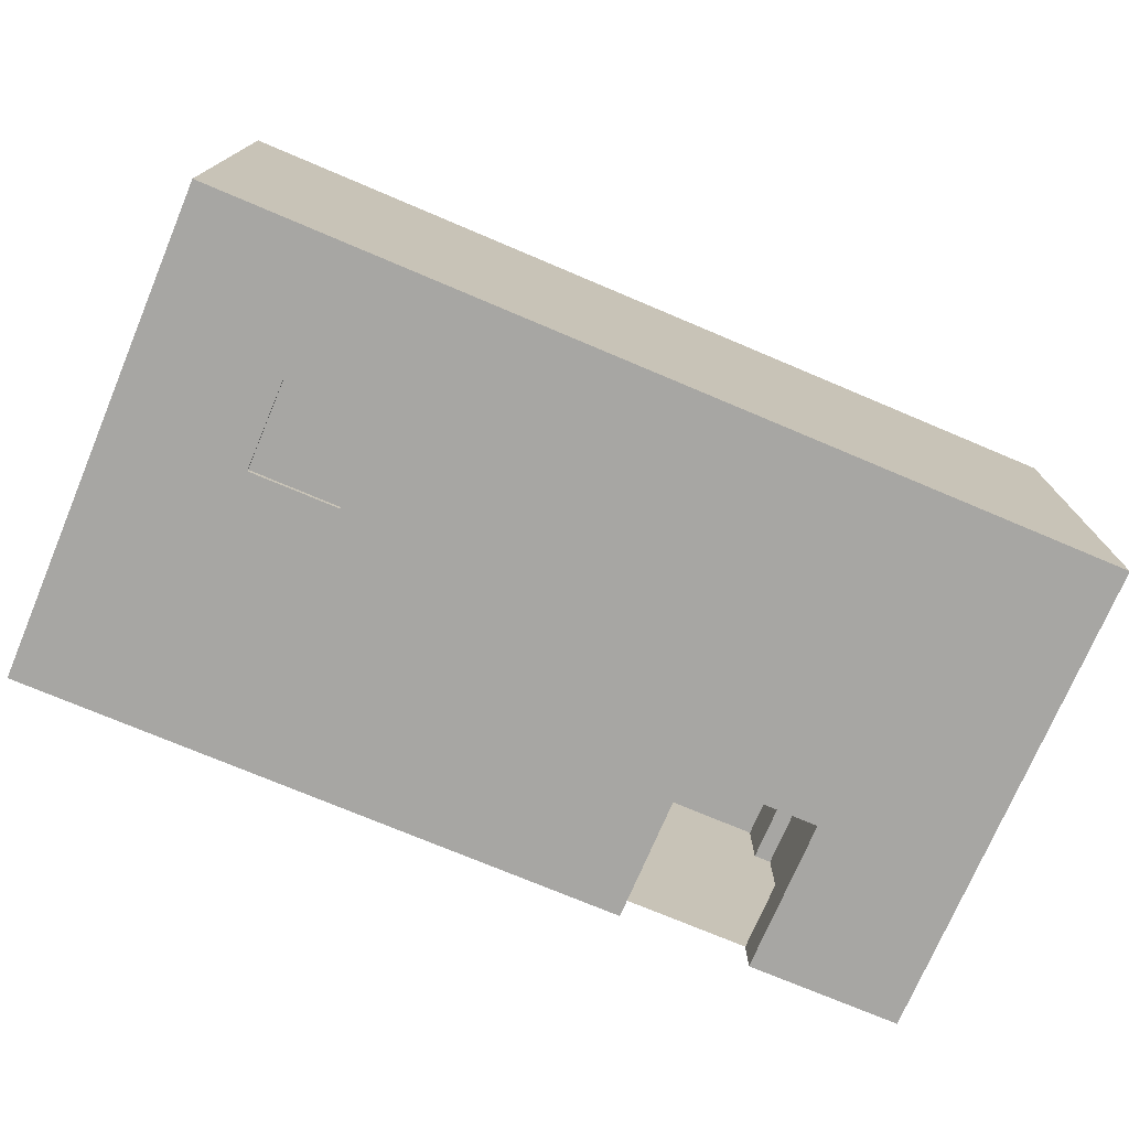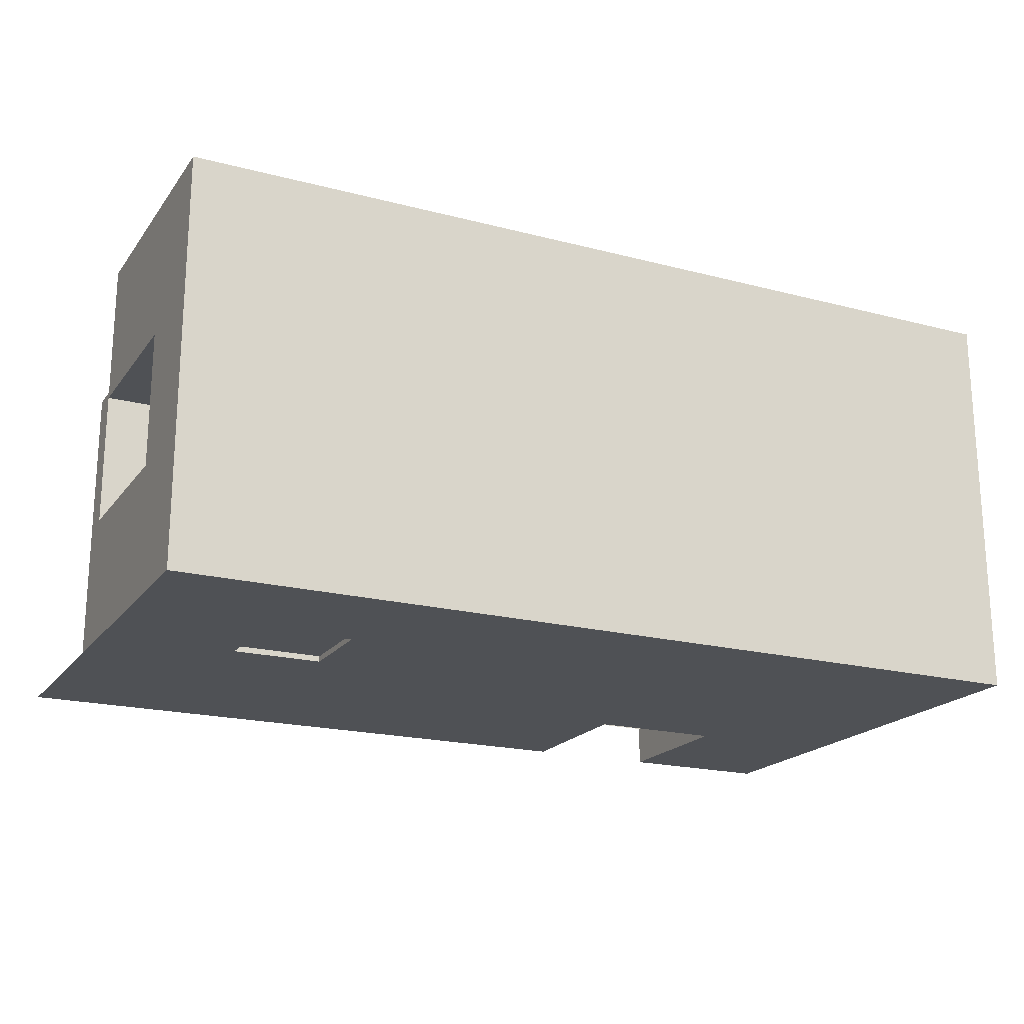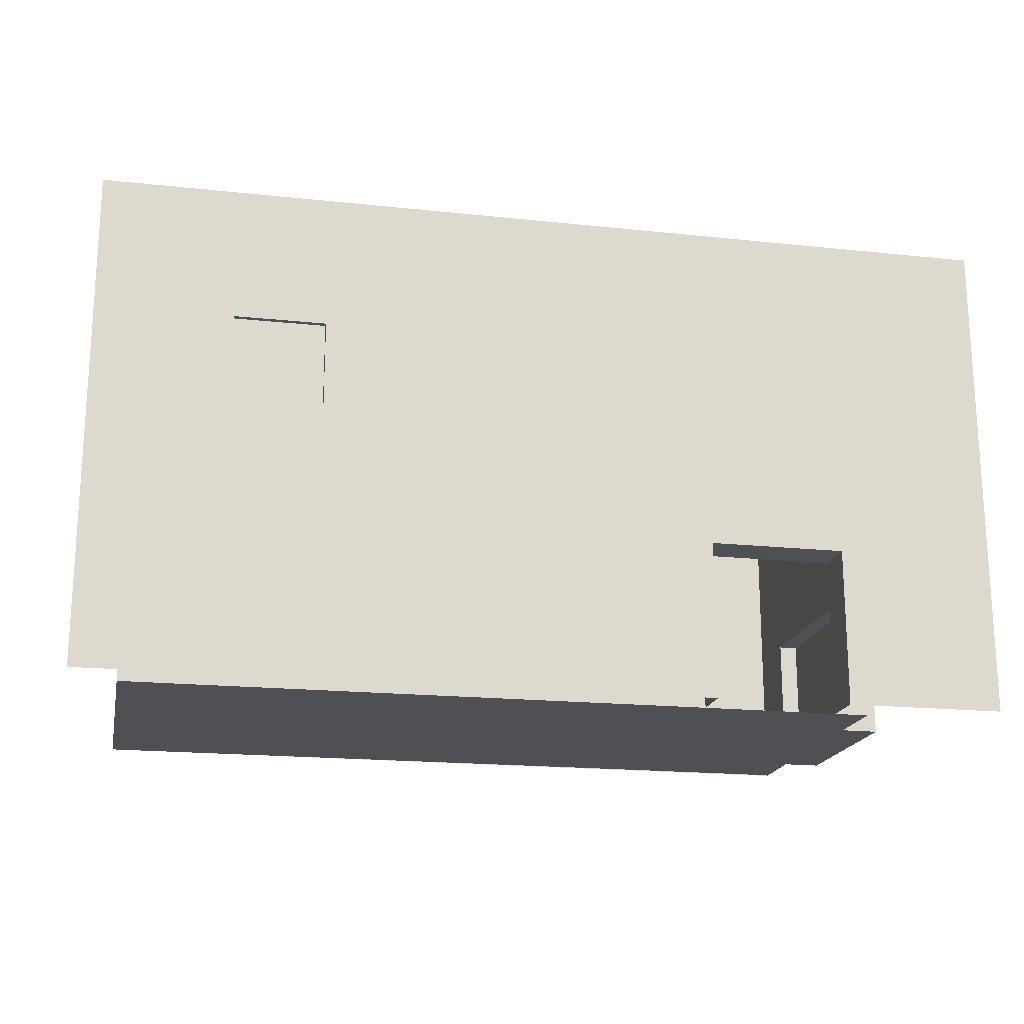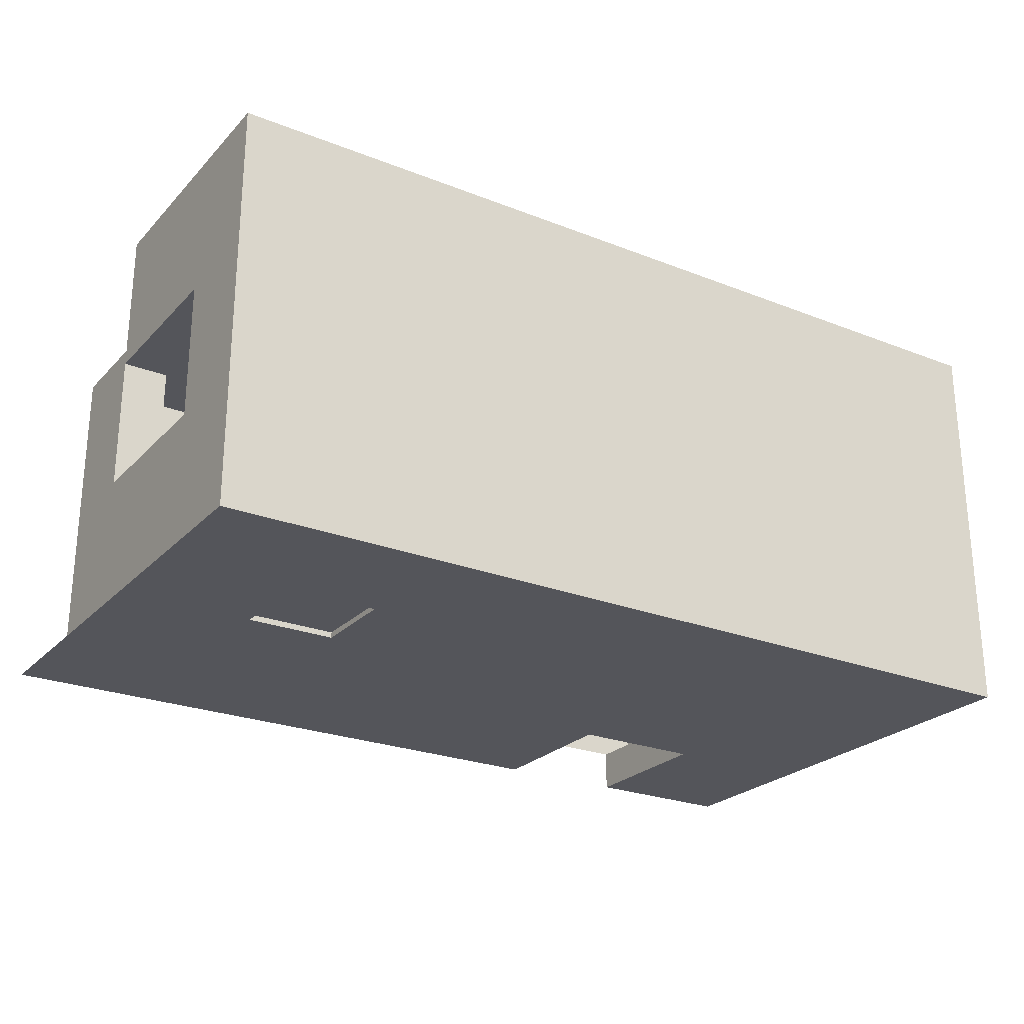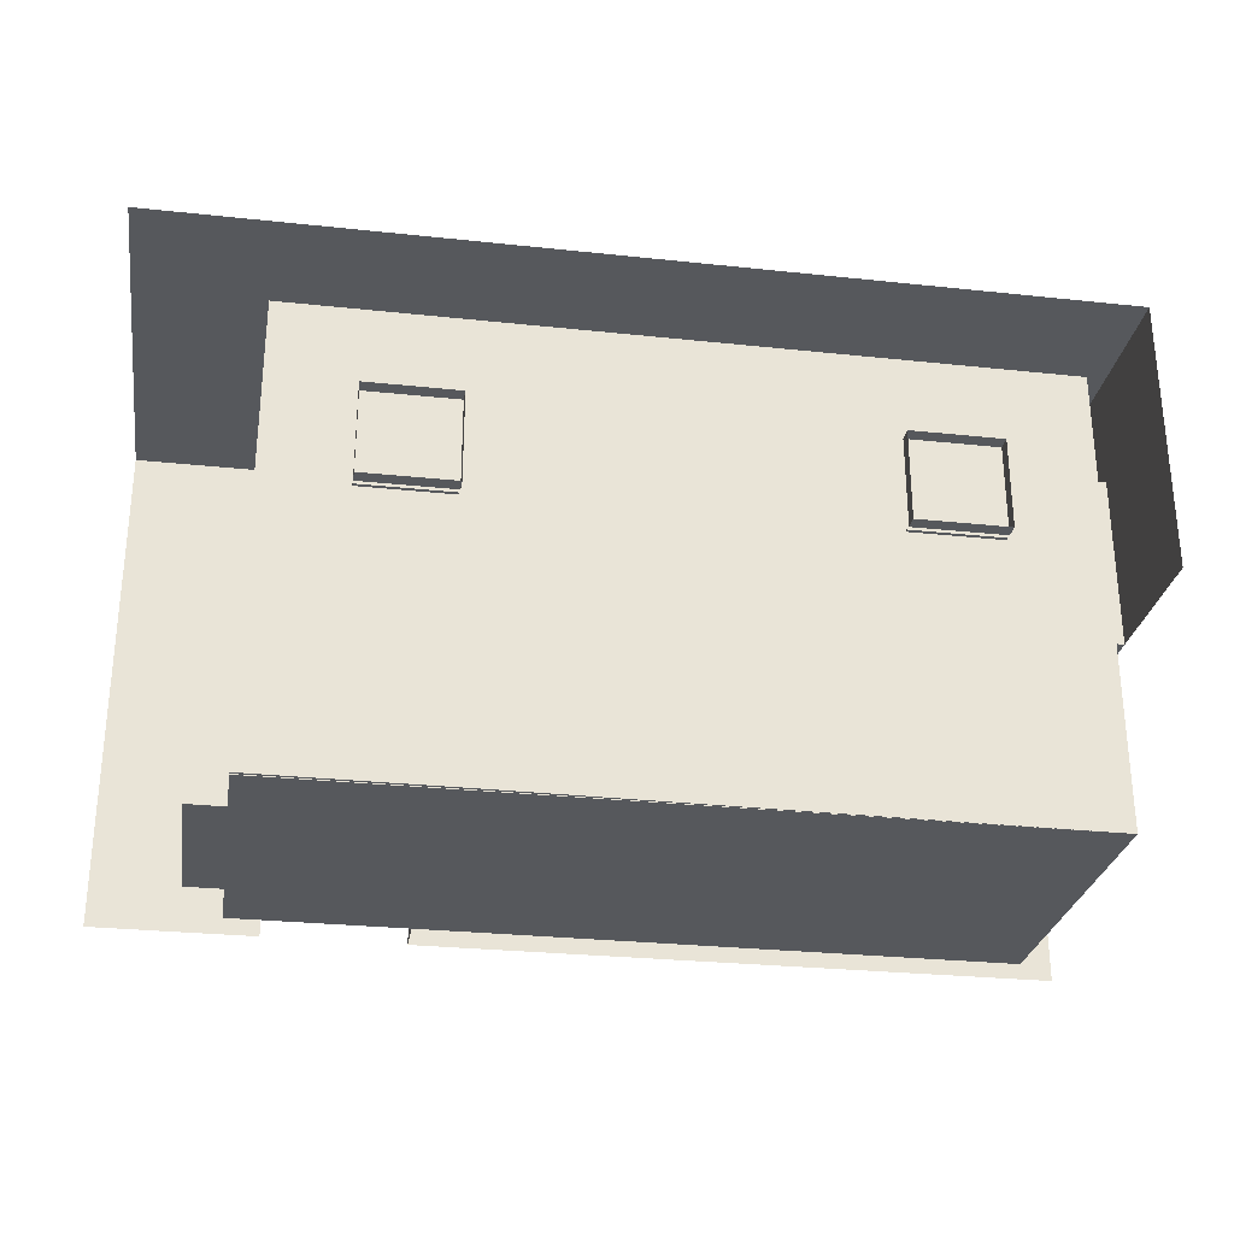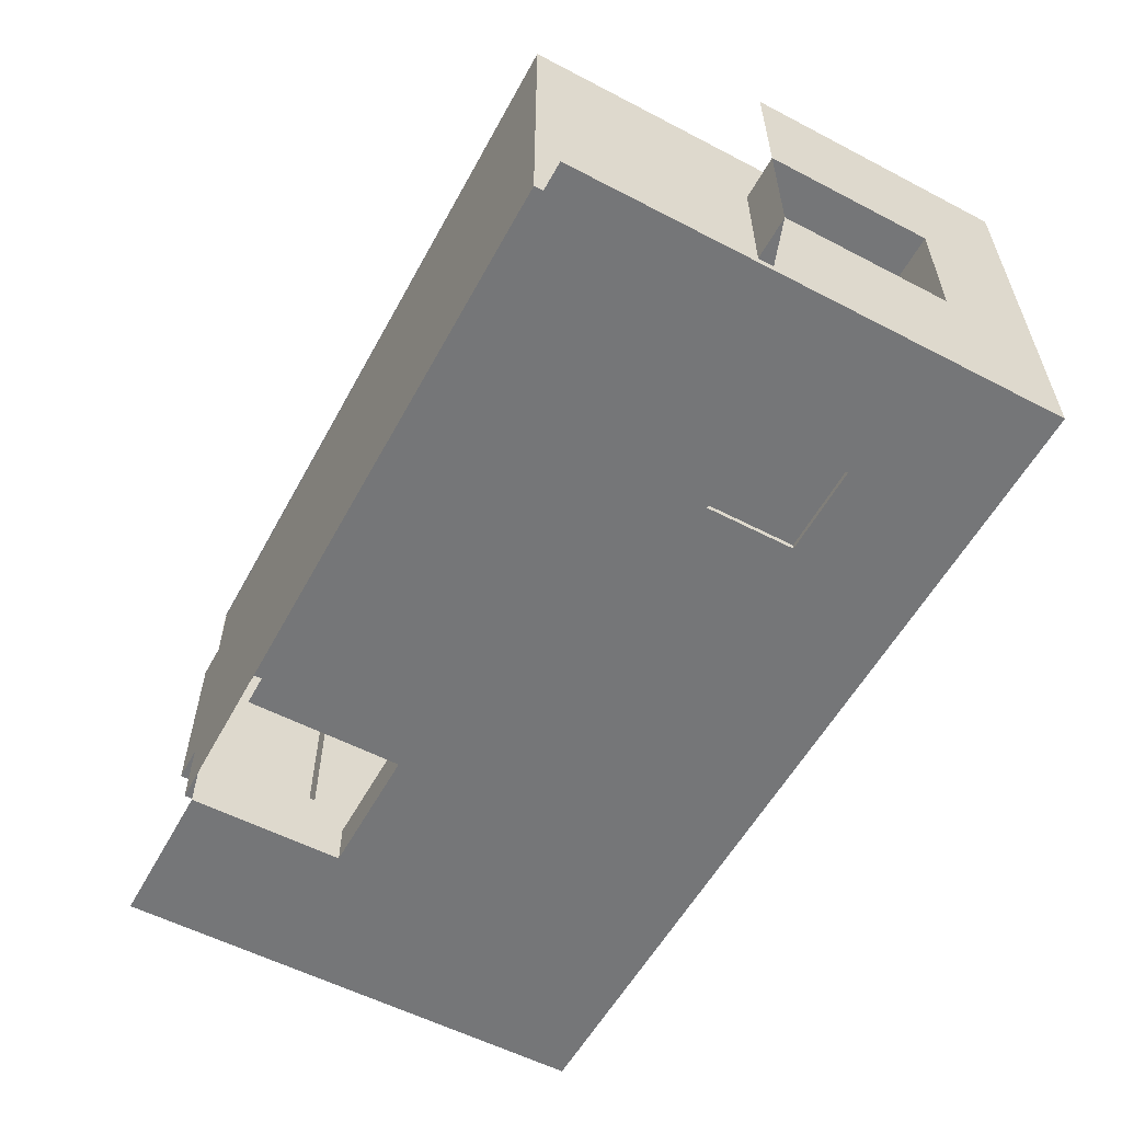
<metadata>
{"format":"obj","ext":"obj","renderer":"f3d","projection":"perspective","resolution":1024,"background":"white","views":[{"elev":-74.2,"azim":-22.9,"up":"+Y"},{"elev":-19.8,"azim":-25.8,"up":"+Y"},{"elev":-18.7,"azim":-11.5,"up":"+Z"},{"elev":-25.0,"azim":-32.5,"up":"+Y"},{"elev":-28.2,"azim":170.8,"up":"+Z"},{"elev":-56.8,"azim":-118.5,"up":"+Y"}]}
</metadata>
<code>
g emperors_palace2_corridor_to_base_002
v 51.5 16 3.5
v 55 16 4.438
v 55 16 0.375
v 51.5 16 0.375
v 48.5 16 3.5
v 44.48 16 4.438
v 48.5 16 0.375
v 34.81 16 0.375
v 34.81 16 4.438
v 34.81 18.94 8.812
v 34.81 21.94 8.812
v 34.81 25.12 11
v 34.81 16 11
v 34.81 25.12 5
v 34.81 21.94 5
v 34.81 16 4.438
v 34.81 18.94 5
v 34.81 18.94 5
v 35.81 18.94 5
v 35.81 18.94 8.812
v 34.81 18.94 8.812
v 34.81 18.94 8.812
v 35.81 18.94 8.812
v 35.81 21.94 8.812
v 34.81 21.94 8.812
v 34.81 21.94 8.812
v 35.81 21.94 8.812
v 35.81 21.94 5
v 34.81 21.94 5
v 48.5 16 0.375
v 48.5 16 3.5
v 48.5 16.94 3.5
v 48.5 16.94 0
v 48.5 16 1.812e-07
v 51.5 16 0
v 51.5 16.94 0
v 51.5 16 0.375
v 51.5 16 3.5
v 51.5 16.94 3.5
v 51.5 16 3.5
v 51.5 16.94 3.5
v 48.5 16.94 3.5
v 48.5 16 3.5
v 34.81 16 11
v 34.81 25.12 11
v 55 25.12 11
v 55 16 11
v 35.81 18.94 5
v 35.81 16.94 -0.01649
v 35.81 16.94 10
v 35.81 18.94 8.812
v 35.81 23.94 10
v 35.81 21.94 8.812
v 35.81 23.94 -0.01649
v 35.81 21.94 5
v 51.5 16.94 0
v 52.25 16.94 6.104e-07
v 52.25 16.94 10
v 51.5 16.94 3.5
v 48.5 16.94 3.5
v 39.81 16.94 8
v 39.81 16.94 6
v 48.5 16.94 0
v 35.81 16.94 -0.01649
v 37.81 16.94 6
v 37.81 16.94 8
v 35.81 16.94 10
v 52.25 18.5 1.221e-06
v 52.25 18.5 3
v 52.25 16.94 10
v 52.25 16.94 6.104e-07
v 52.25 23.94 10
v 52.25 22.5 3
v 52.25 23.94 -0.01649
v 52.25 22.5 1.221e-06
v 52.25 18.5 1.221e-06
v 53.06 18.5 1.221e-06
v 53.06 18.5 3
v 52.25 18.5 3
v 52.25 22.5 3
v 53.06 22.5 3
v 53.06 22.5 1.221e-06
v 52.25 22.5 1.221e-06
v 52.25 18.5 3
v 53.06 18.5 3
v 53.06 22.5 3
v 52.25 22.5 3
v 41.63 23.94 10
v 41.63 23.94 -0.01649
v 39.81 23.94 6
v 39.81 23.94 8
v 35.81 23.94 -0.01649
v 37.81 23.94 6
v 37.81 23.94 8
v 35.81 23.94 10
v 48.44 23.94 8
v 48.44 23.94 6
v 50.44 23.94 6
v 52.25 23.94 -0.01649
v 52.25 23.94 10
v 50.44 23.94 8
v 39.81 23.94 8
v 39.81 24.44 8
v 37.81 24.44 8
v 37.81 23.94 8
v 39.81 23.94 6
v 39.81 24.44 6
v 39.81 24.44 8
v 39.81 23.94 8
v 37.81 23.94 8
v 37.81 24.44 8
v 37.81 24.44 6
v 37.81 23.94 6
v 37.81 23.94 6
v 37.81 24.44 6
v 39.81 24.44 6
v 39.81 23.94 6
v 50.44 23.94 8
v 50.44 24.44 8
v 48.44 24.44 8
v 48.44 23.94 8
v 50.44 23.94 6
v 50.44 24.44 6
v 50.44 24.44 8
v 50.44 23.94 8
v 48.44 23.94 8
v 48.44 24.44 8
v 48.44 24.44 6
v 48.44 23.94 6
v 48.44 23.94 6
v 48.44 24.44 6
v 50.44 24.44 6
v 50.44 23.94 6
v 34.81 16 11
v 37.81 16 8
v 37.81 16 6
v 34.81 16 4.438
v 39.81 16 6
v 44.48 16 4.438
v 39.81 16 8
v 55 16 11
v 55 16 4.438
v 39.81 16 8
v 39.81 16.94 8
v 37.81 16.94 8
v 37.81 16 8
v 39.81 16 6
v 39.81 16.94 6
v 39.81 16.94 8
v 39.81 16 8
v 37.81 16 8
v 37.81 16.94 8
v 37.81 16.94 6
v 37.81 16 6
v 37.81 16 6
v 37.81 16.94 6
v 39.81 16.94 6
v 39.81 16 6
v 48.5 16.94 0
v 48 24 0
v 52.25 24 0
v 51.5 16.94 0
v 52.25 16.94 6.104e-07
v 35.81 23.94 -0.01649
v 35.81 16.94 -0.01649
v 34.81 21.94 5
v 35.81 21.94 5
v 35.81 18.94 5
v 34.81 18.94 5
v 52.25 22.5 1.221e-06
v 53.06 22.5 1.221e-06
v 53.06 18.5 1.221e-06
v 52.25 18.5 1.221e-06
v 52.66 18.5 3
v 52.66 18.5 3.052e-07
v 52.66 22.5 3.052e-07
v 52.66 22.5 3
v 39.88 24.12 5.938
v 37.75 24.12 5.938
v 37.75 24.12 8.063
v 39.88 24.12 8.063
v 50.5 24.12 5.938
v 48.38 24.12 5.938
v 48.38 24.12 8.063
v 50.5 24.12 8.063
v 39.88 16.12 5.938
v 37.75 16.12 5.938
v 37.75 16.12 8.063
v 39.88 16.12 8.063
v 39.88 16.88 5.938
v 39.88 16.88 8.063
v 37.75 16.88 8.063
v 37.75 16.88 5.938
v 41.63 23.94 10
v 35.81 16.94 10
v 52.25 16.94 10
v 52.25 23.94 10
v 35.81 23.94 10
v 51.5 16 0
v 51.5 16 0.375
v 55 16 0.375
v 55 16 0
v 34.81 16 0
v 34.81 16 0.375
v 48.5 16 0.375
v 48.5 16 1.812e-07
g emperors_palace2_corridor_to_base_002_0
f 3 2 1
f 4 3 1
f 1 2 5
f 5 2 6
f 6 7 5
f 7 6 8
f 6 9 8
g emperors_palace2_corridor_to_base_002_1
f 12 11 10
f 13 12 10
f 12 14 11
f 14 15 11
f 13 10 16
f 10 17 16
f 20 19 18
f 21 20 18
f 24 23 22
f 25 24 22
f 28 27 26
f 29 28 26
f 32 31 30
f 33 32 30
f 34 33 30
f 37 36 35
f 36 37 38
f 39 36 38
f 42 41 40
f 43 42 40
f 46 45 44
f 47 46 44
f 50 49 48
f 51 50 48
f 50 51 52
f 51 53 52
f 54 52 53
f 48 49 54
f 55 54 53
f 55 48 54
f 58 57 56
f 59 58 56
f 58 59 60
f 58 60 61
f 62 61 60
f 63 62 60
f 63 64 62
f 64 65 62
f 65 64 66
f 64 67 66
f 58 61 67
f 61 66 67
f 70 69 68
f 71 70 68
f 70 72 69
f 72 73 69
f 72 74 73
f 74 75 73
f 78 77 76
f 79 78 76
f 82 81 80
f 83 82 80
f 86 85 84
f 87 86 84
f 90 89 88
f 91 90 88
f 92 89 90
f 93 92 90
f 92 93 94
f 91 88 94
f 95 92 94
f 88 95 94
f 88 89 96
f 89 97 96
f 97 89 98
f 89 99 98
f 98 99 100
f 100 88 96
f 101 98 100
f 101 100 96
f 104 103 102
f 105 104 102
f 108 107 106
f 109 108 106
f 112 111 110
f 113 112 110
f 116 115 114
f 117 116 114
f 120 119 118
f 121 120 118
f 124 123 122
f 125 124 122
f 128 127 126
f 129 128 126
f 132 131 130
f 133 132 130
f 136 135 134
f 137 136 134
f 136 137 138
f 137 139 138
f 135 140 134
f 140 138 139
f 140 141 134
f 141 140 139
f 142 141 139
f 145 144 143
f 146 145 143
f 149 148 147
f 150 149 147
f 153 152 151
f 154 153 151
f 157 156 155
f 158 157 155
g emperors_palace2_corridor_to_base_002_2
f 161 160 159
f 162 161 159
f 163 161 162
f 159 160 164
f 165 159 164
f 168 167 166
f 169 168 166
f 172 171 170
f 173 172 170
g emperors_palace2_corridor_to_base_002_3
f 176 175 174
f 177 176 174
f 180 179 178
f 181 180 178
f 184 183 182
f 185 184 182
f 188 187 186
f 189 188 186
f 192 191 190
f 193 192 190
g emperors_palace2_corridor_to_base_002_4
f 196 195 194
f 197 196 194
f 194 195 198
g emperors_palace2_corridor_to_base_002_5
f 201 200 199
f 202 201 199
f 205 204 203
f 206 205 203

</code>
